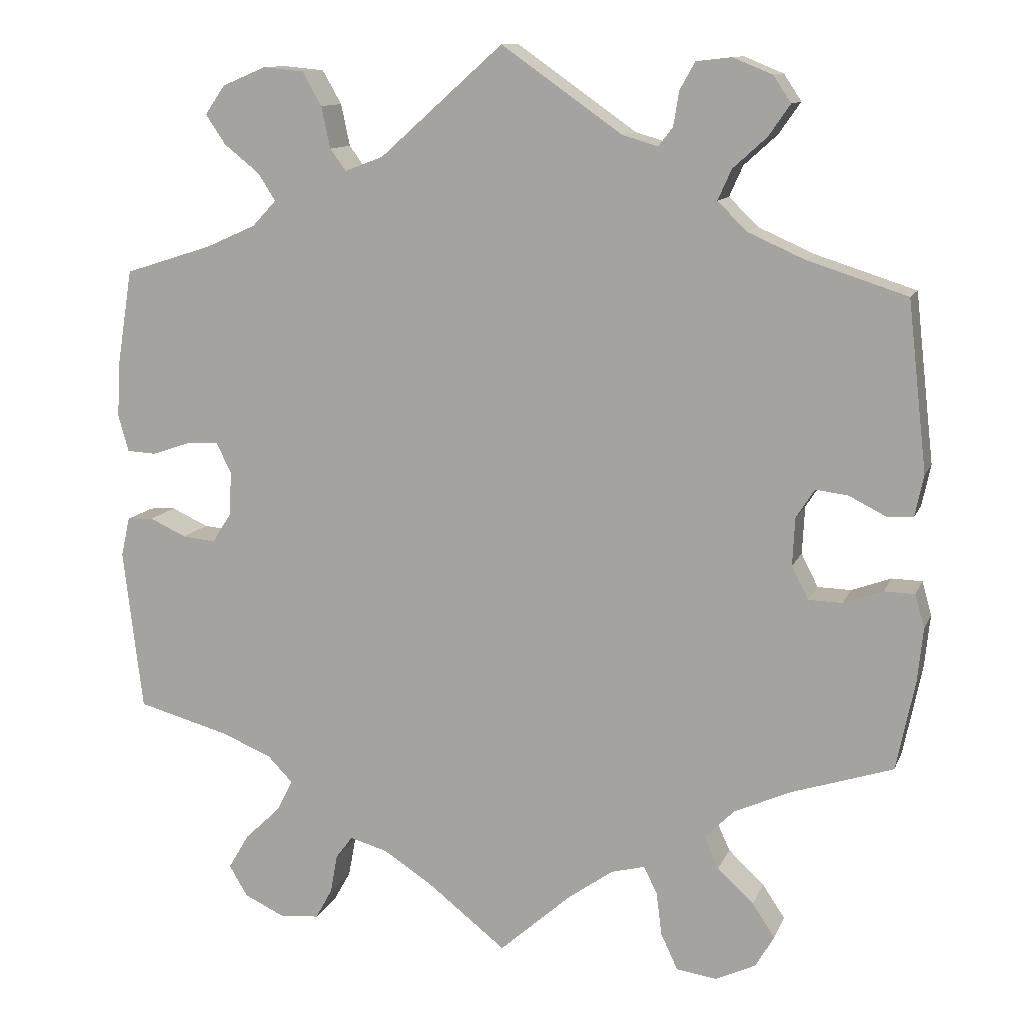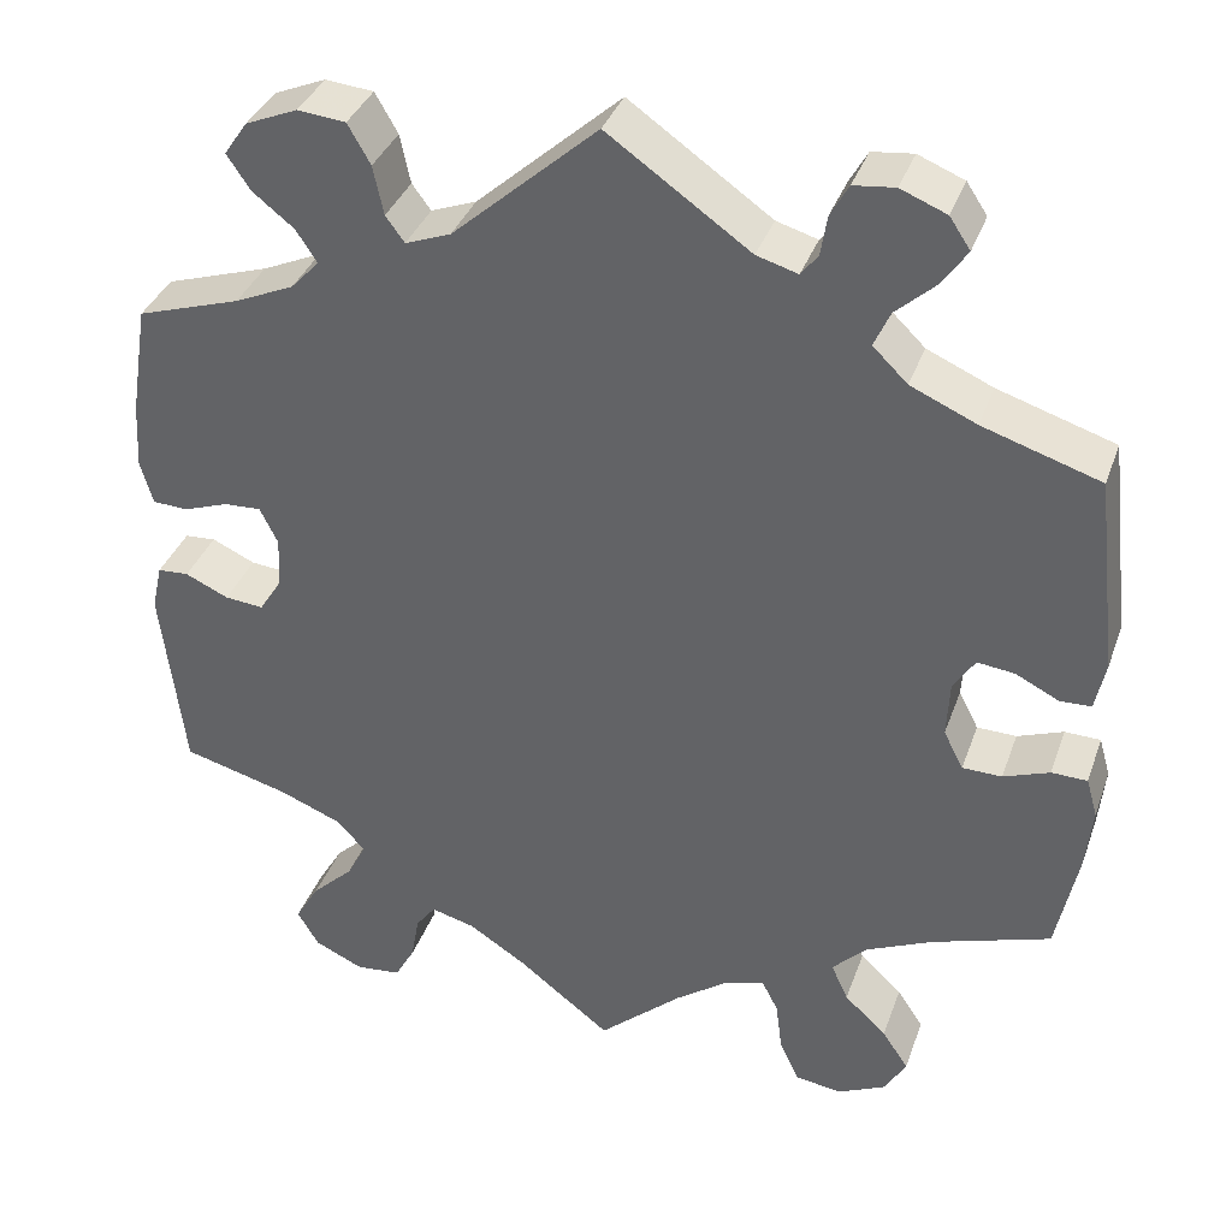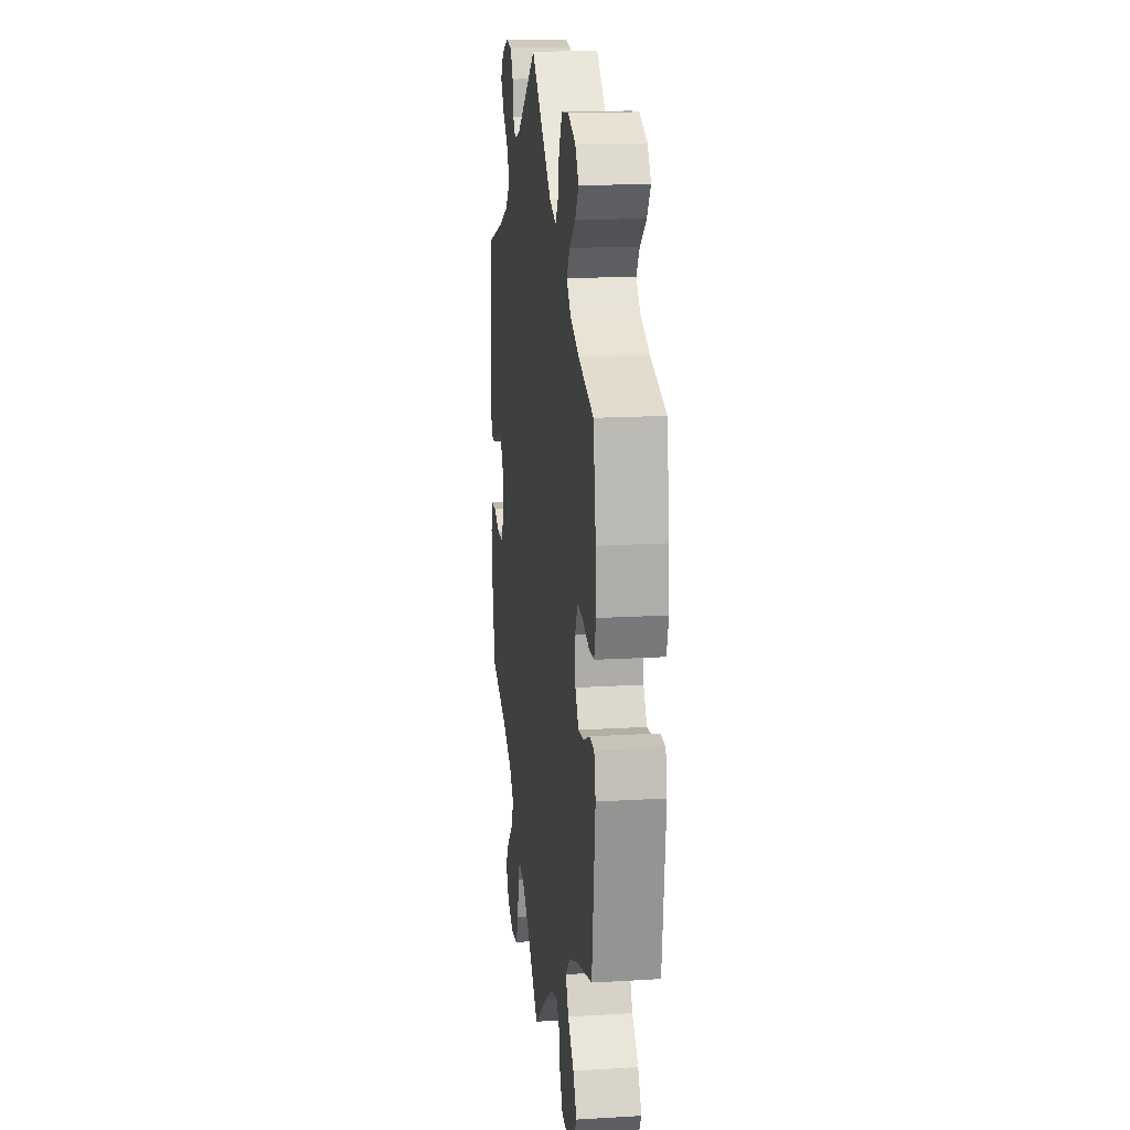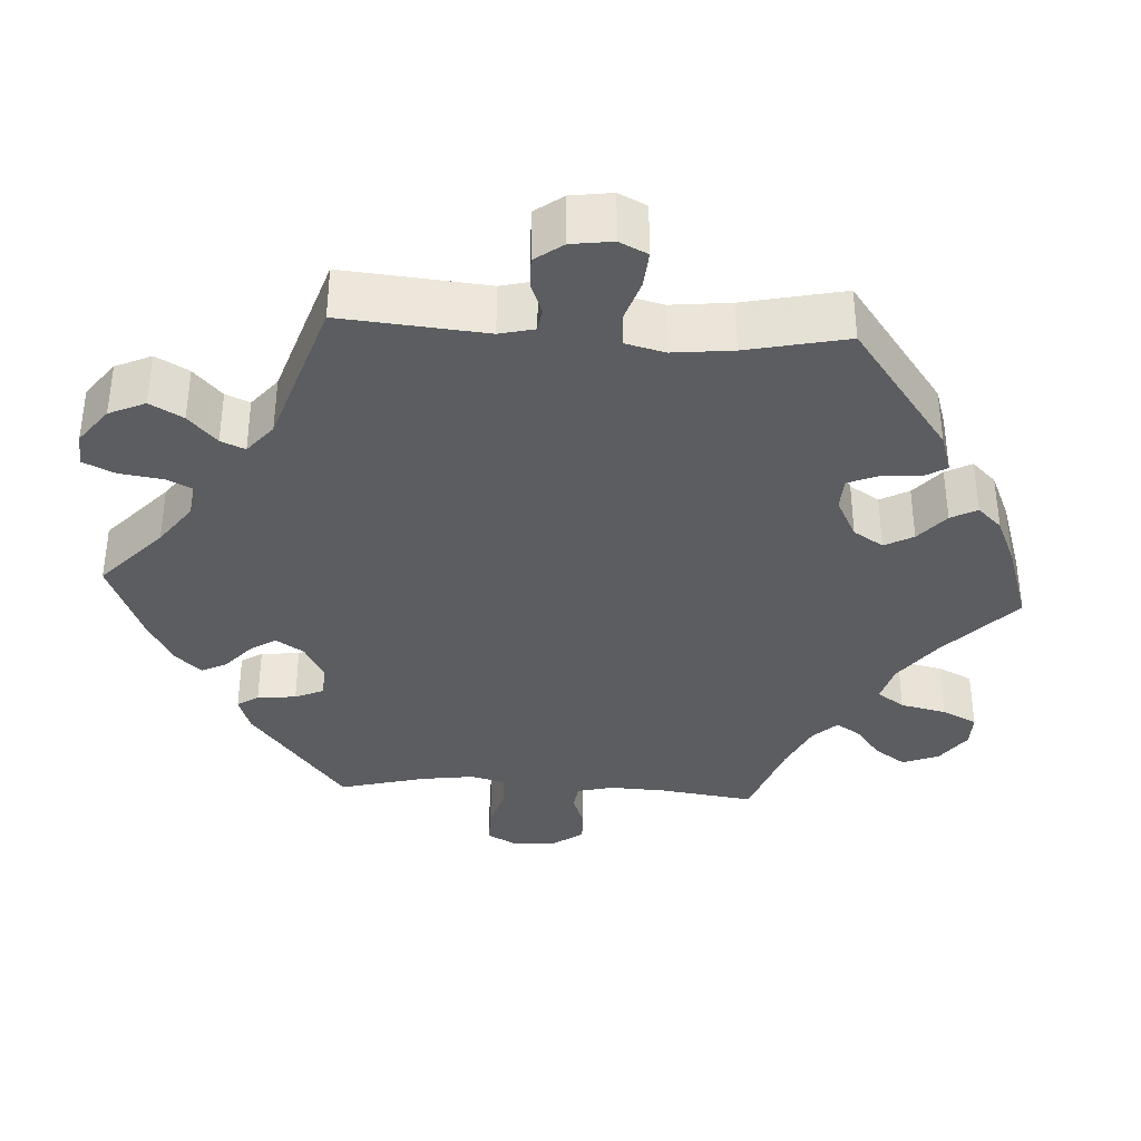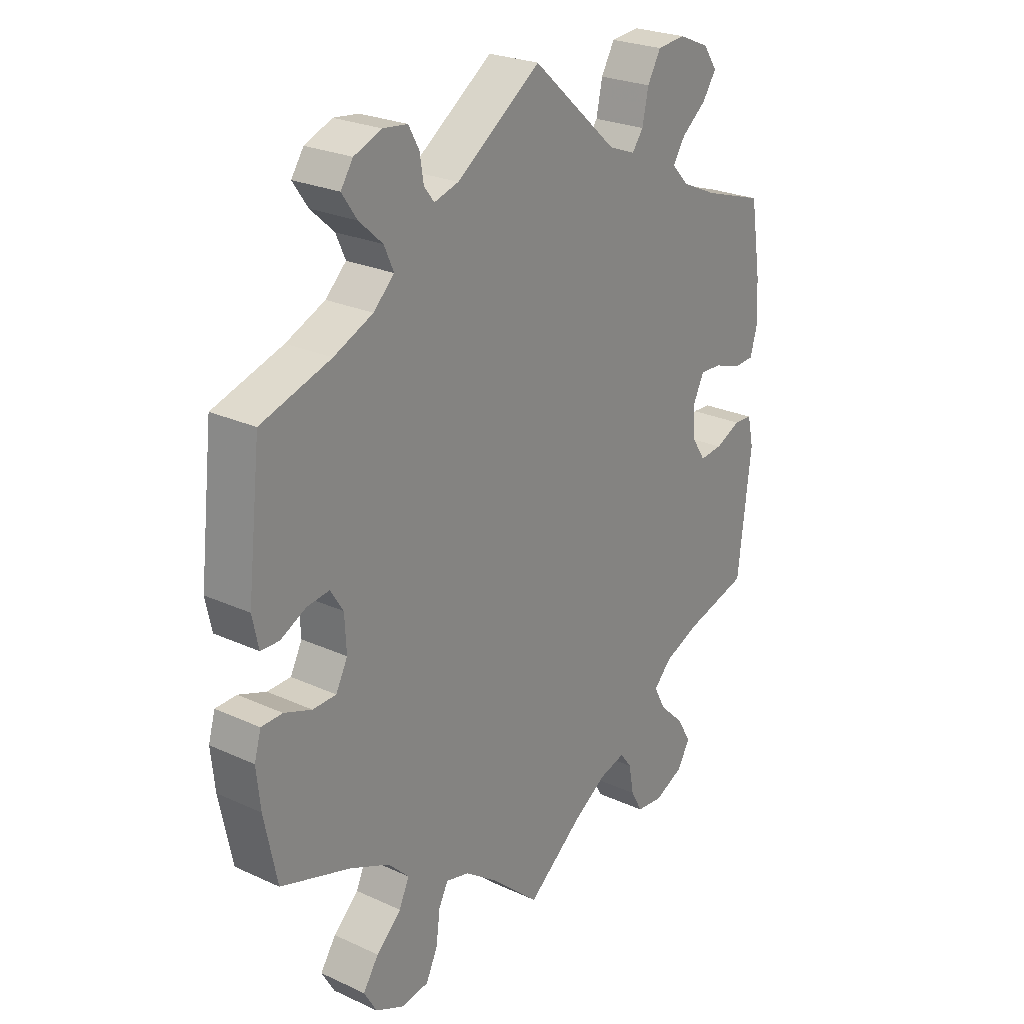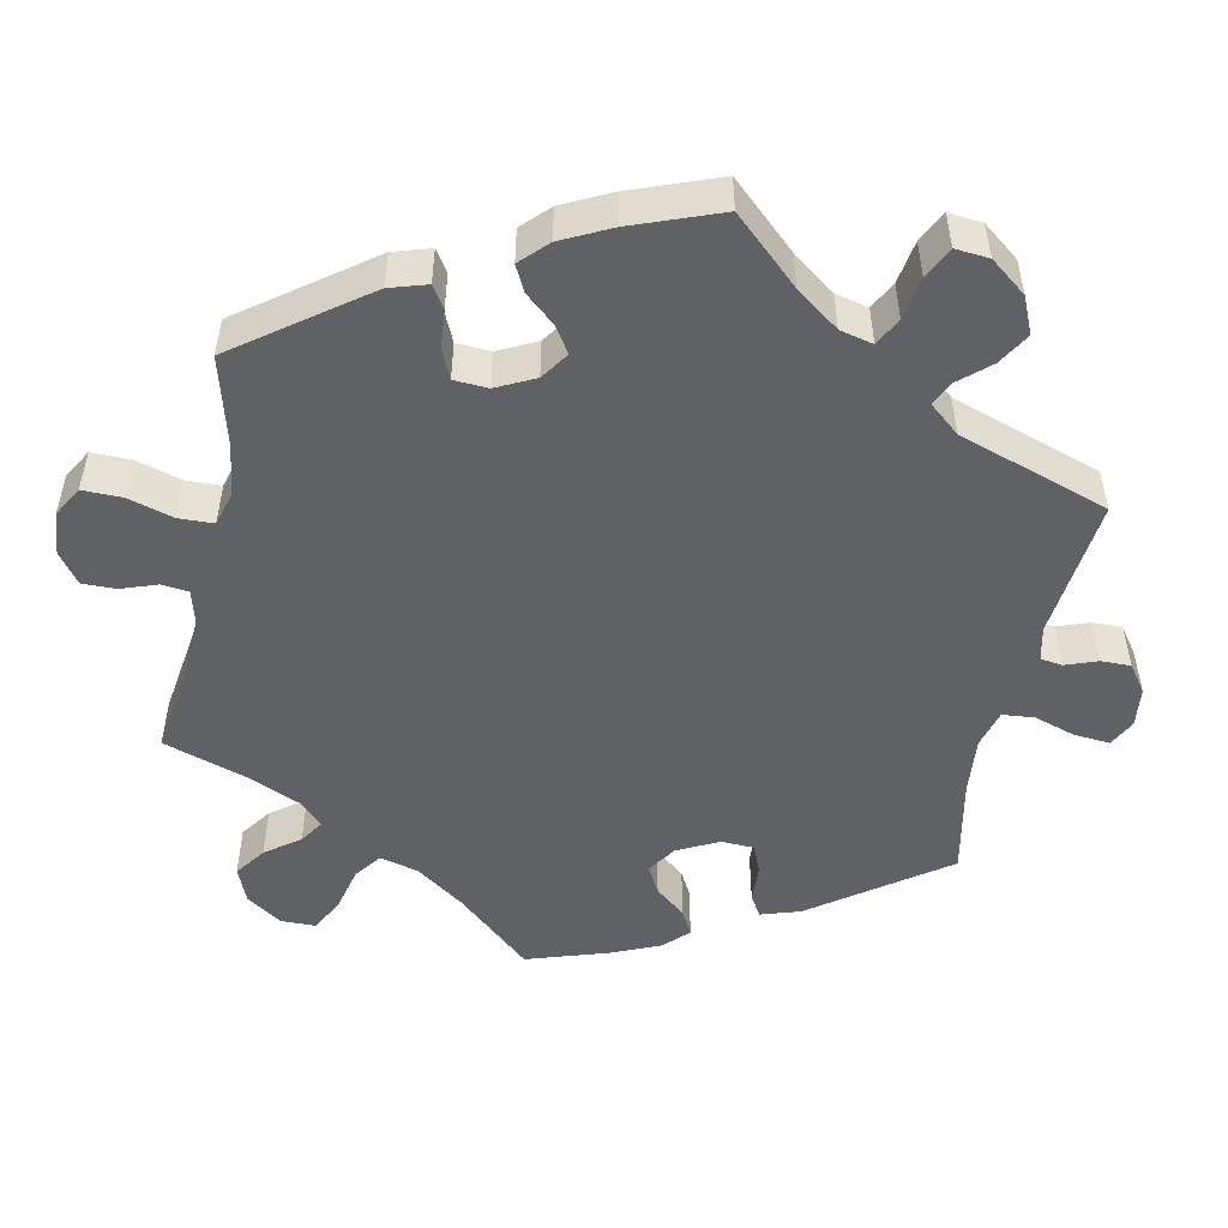
<metadata>
{"format":"obj","ext":"obj","renderer":"f3d","projection":"perspective","resolution":1024,"background":"white","views":[{"elev":11.7,"azim":16.5,"up":"+Z"},{"elev":36.2,"azim":18.4,"up":"+Z"},{"elev":16.6,"azim":-97.0,"up":"+Z"},{"elev":-35.5,"azim":26.6,"up":"+Y"},{"elev":24.9,"azim":126.8,"up":"+Z"},{"elev":-49.7,"azim":-72.0,"up":"+Y"}]}
</metadata>
<code>
v -0.39 0.07 0.324
v -0.327 0.07 0.352
v -0.297 0.07 0.384
v -0.319 0.07 0.418
v -0.363 0.07 0.453
v -0.388 0.07 0.49
v -0.363 0.07 0.526
v -0.308 0.07 0.549
v -0.257 0.07 0.544
v -0.233 0.07 0.502
v -0.222 0.07 0.45
v -0.202 0.07 0.423
v -0.154 0.07 0.441
v 0 0.07 0.578
v 0.151 0.07 0.472
v 0.195 0.07 0.459
v 0.213 0.07 0.482
v 0.22 0.07 0.525
v 0.239 0.07 0.559
v 0.283 0.07 0.564
v 0.332 0.07 0.544
v 0.354 0.07 0.511
v 0.327 0.07 0.472
v 0.285 0.07 0.434
v 0.268 0.07 0.396
v 0.305 0.07 0.36
v 0.375 0.07 0.329
v 0.5 0.07 0.289
v 0.524 0.07 0.078
v 0.513 0.07 0.026
v 0.48 0.07 0.025
v 0.434 0.07 0.048
v 0.394 0.07 0.053
v 0.371 0.07 0.017
v 0.368 0.07 -0.043
v 0.389 0.07 -0.084
v 0.431 0.07 -0.085
v 0.48 0.07 -0.067
v 0.518 0.07 -0.068
v 0.53 0.07 -0.11
v 0.523 0.07 -0.177
v 0.5 0.07 -0.289
v 0.374 0.07 -0.33
v 0.303 0.07 -0.362
v 0.266 0.07 -0.399
v 0.284 0.07 -0.439
v 0.329 0.07 -0.481
v 0.357 0.07 -0.523
v 0.334 0.07 -0.563
v 0.283 0.07 -0.587
v 0.233 0.07 -0.58
v 0.212 0.07 -0.535
v 0.205 0.07 -0.48
v 0.188 0.07 -0.447
v 0.146 0.07 -0.458
v 0.089 0.07 -0.499
v 0 0.07 -0.578
v -0.098 0.07 -0.501
v -0.16 0.07 -0.461
v -0.207 0.07 -0.448
v -0.228 0.07 -0.476
v -0.237 0.07 -0.525
v -0.258 0.07 -0.563
v -0.306 0.07 -0.568
v -0.358 0.07 -0.544
v -0.381 0.07 -0.505
v -0.355 0.07 -0.461
v -0.311 0.07 -0.419
v -0.29 0.07 -0.379
v -0.322 0.07 -0.346
v -0.386 0.07 -0.32
v -0.5 0.07 -0.289
v -0.524 0.07 -0.086
v -0.513 0.07 -0.037
v -0.48 0.07 -0.035
v -0.434 0.07 -0.056
v -0.393 0.07 -0.06
v -0.369 0.07 -0.023
v -0.366 0.07 0.032
v -0.385 0.07 0.071
v -0.424 0.07 0.069
v -0.473 0.07 0.052
v -0.51 0.07 0.054
v -0.523 0.07 0.1
v -0.519 0.07 0.17
v -0.5 0.07 0.289
v -0.39 0 0.324
v -0.327 0 0.352
v -0.297 0 0.384
v -0.319 0 0.418
v -0.363 0 0.453
v -0.388 0 0.49
v -0.363 0 0.526
v -0.308 0 0.549
v -0.257 0 0.544
v -0.233 0 0.502
v -0.222 0 0.45
v -0.202 0 0.423
v -0.154 0 0.441
v 0 0 0.578
v 0.151 0 0.472
v 0.195 0 0.459
v 0.213 0 0.482
v 0.22 0 0.525
v 0.239 0 0.559
v 0.283 0 0.564
v 0.332 0 0.544
v 0.354 0 0.511
v 0.327 0 0.472
v 0.285 0 0.434
v 0.268 0 0.396
v 0.305 0 0.36
v 0.375 0 0.329
v 0.5 0 0.289
v 0.524 0 0.078
v 0.513 0 0.026
v 0.48 0 0.025
v 0.434 0 0.048
v 0.394 0 0.053
v 0.371 0 0.017
v 0.368 0 -0.043
v 0.389 0 -0.084
v 0.431 0 -0.085
v 0.48 0 -0.067
v 0.518 0 -0.068
v 0.53 0 -0.11
v 0.523 0 -0.177
v 0.5 0 -0.289
v 0.374 0 -0.33
v 0.303 0 -0.362
v 0.266 0 -0.399
v 0.284 0 -0.439
v 0.329 0 -0.481
v 0.357 0 -0.523
v 0.334 0 -0.563
v 0.283 0 -0.587
v 0.233 0 -0.58
v 0.212 0 -0.535
v 0.205 0 -0.48
v 0.188 0 -0.447
v 0.146 0 -0.458
v 0.089 0 -0.499
v 0 0 -0.578
v -0.098 0 -0.501
v -0.16 0 -0.461
v -0.207 0 -0.448
v -0.228 0 -0.476
v -0.237 0 -0.525
v -0.258 0 -0.563
v -0.306 0 -0.568
v -0.358 0 -0.544
v -0.381 0 -0.505
v -0.355 0 -0.461
v -0.311 0 -0.419
v -0.29 0 -0.379
v -0.322 0 -0.346
v -0.386 0 -0.32
v -0.5 0 -0.289
v -0.524 0 -0.086
v -0.513 0 -0.037
v -0.48 0 -0.035
v -0.434 0 -0.056
v -0.393 0 -0.06
v -0.369 0 -0.023
v -0.366 0 0.032
v -0.385 0 0.071
v -0.424 0 0.069
v -0.473 0 0.052
v -0.51 0 0.054
v -0.523 0 0.1
v -0.519 0 0.17
v -0.5 0 0.289
f 85 86 1
f 84 85 1 2
f 81 82 83 84
f 80 81 84 2
f 79 80 2 3
f 78 79 3
f 73 74 75 76
f 71 72 73 76
f 70 71 76 77
f 69 70 77 78
f 65 66 67 68
f 65 68 69
f 64 65 69
f 61 62 63 64
f 60 61 64 69
f 59 60 69 78
f 56 57 58
f 55 56 58 59
f 54 55 59 78
f 50 51 52 53
f 50 53 54
f 49 50 54
f 46 47 48 49
f 45 46 49 54
f 44 45 54 78
f 40 41 42 43
f 37 38 39 40
f 36 37 40 43
f 35 36 43 44
f 29 30 31 32
f 27 28 29 32
f 26 27 32 33
f 25 26 33 34
f 21 22 23 24
f 21 24 25
f 20 21 25
f 17 18 19 20
f 16 17 20 25
f 15 16 25 34
f 13 14 15 34
f 8 9 10 11
f 8 11 12
f 7 8 12
f 4 5 6 7
f 3 4 7 12
f 34 35 44 78
f 13 34 78
f 3 12 13 78
f 87 172 171
f 88 87 171 170
f 170 169 168 167
f 88 170 167 166
f 89 88 166 165
f 89 165 164
f 162 161 160 159
f 162 159 158 157
f 163 162 157 156
f 164 163 156 155
f 154 153 152 151
f 155 154 151
f 155 151 150
f 150 149 148 147
f 155 150 147 146
f 164 155 146 145
f 144 143 142
f 145 144 142 141
f 164 145 141 140
f 139 138 137 136
f 140 139 136
f 140 136 135
f 135 134 133 132
f 140 135 132 131
f 164 140 131 130
f 129 128 127 126
f 126 125 124 123
f 129 126 123 122
f 130 129 122 121
f 118 117 116 115
f 118 115 114 113
f 119 118 113 112
f 120 119 112 111
f 110 109 108 107
f 111 110 107
f 111 107 106
f 106 105 104 103
f 111 106 103 102
f 120 111 102 101
f 120 101 100 99
f 97 96 95 94
f 98 97 94
f 98 94 93
f 93 92 91 90
f 98 93 90 89
f 164 130 121 120
f 164 120 99
f 164 99 98 89
f 1 87 88 2
f 2 88 89 3
f 3 89 90 4
f 4 90 91 5
f 5 91 92 6
f 6 92 93 7
f 7 93 94 8
f 8 94 95 9
f 9 95 96 10
f 10 96 97 11
f 11 97 98 12
f 12 98 99 13
f 13 99 100 14
f 14 100 101 15
f 15 101 102 16
f 16 102 103 17
f 17 103 104 18
f 18 104 105 19
f 19 105 106 20
f 20 106 107 21
f 21 107 108 22
f 22 108 109 23
f 23 109 110 24
f 24 110 111 25
f 25 111 112 26
f 26 112 113 27
f 27 113 114 28
f 28 114 115 29
f 29 115 116 30
f 30 116 117 31
f 31 117 118 32
f 32 118 119 33
f 33 119 120 34
f 34 120 121 35
f 35 121 122 36
f 36 122 123 37
f 37 123 124 38
f 38 124 125 39
f 39 125 126 40
f 40 126 127 41
f 41 127 128 42
f 42 128 129 43
f 43 129 130 44
f 44 130 131 45
f 45 131 132 46
f 46 132 133 47
f 47 133 134 48
f 48 134 135 49
f 49 135 136 50
f 50 136 137 51
f 51 137 138 52
f 52 138 139 53
f 53 139 140 54
f 54 140 141 55
f 55 141 142 56
f 56 142 143 57
f 57 143 144 58
f 58 144 145 59
f 59 145 146 60
f 60 146 147 61
f 61 147 148 62
f 62 148 149 63
f 63 149 150 64
f 64 150 151 65
f 65 151 152 66
f 66 152 153 67
f 67 153 154 68
f 68 154 155 69
f 69 155 156 70
f 70 156 157 71
f 71 157 158 72
f 72 158 159 73
f 73 159 160 74
f 74 160 161 75
f 75 161 162 76
f 76 162 163 77
f 77 163 164 78
f 78 164 165 79
f 79 165 166 80
f 80 166 167 81
f 81 167 168 82
f 82 168 169 83
f 83 169 170 84
f 84 170 171 85
f 85 171 172 86
f 86 172 87 1

</code>
